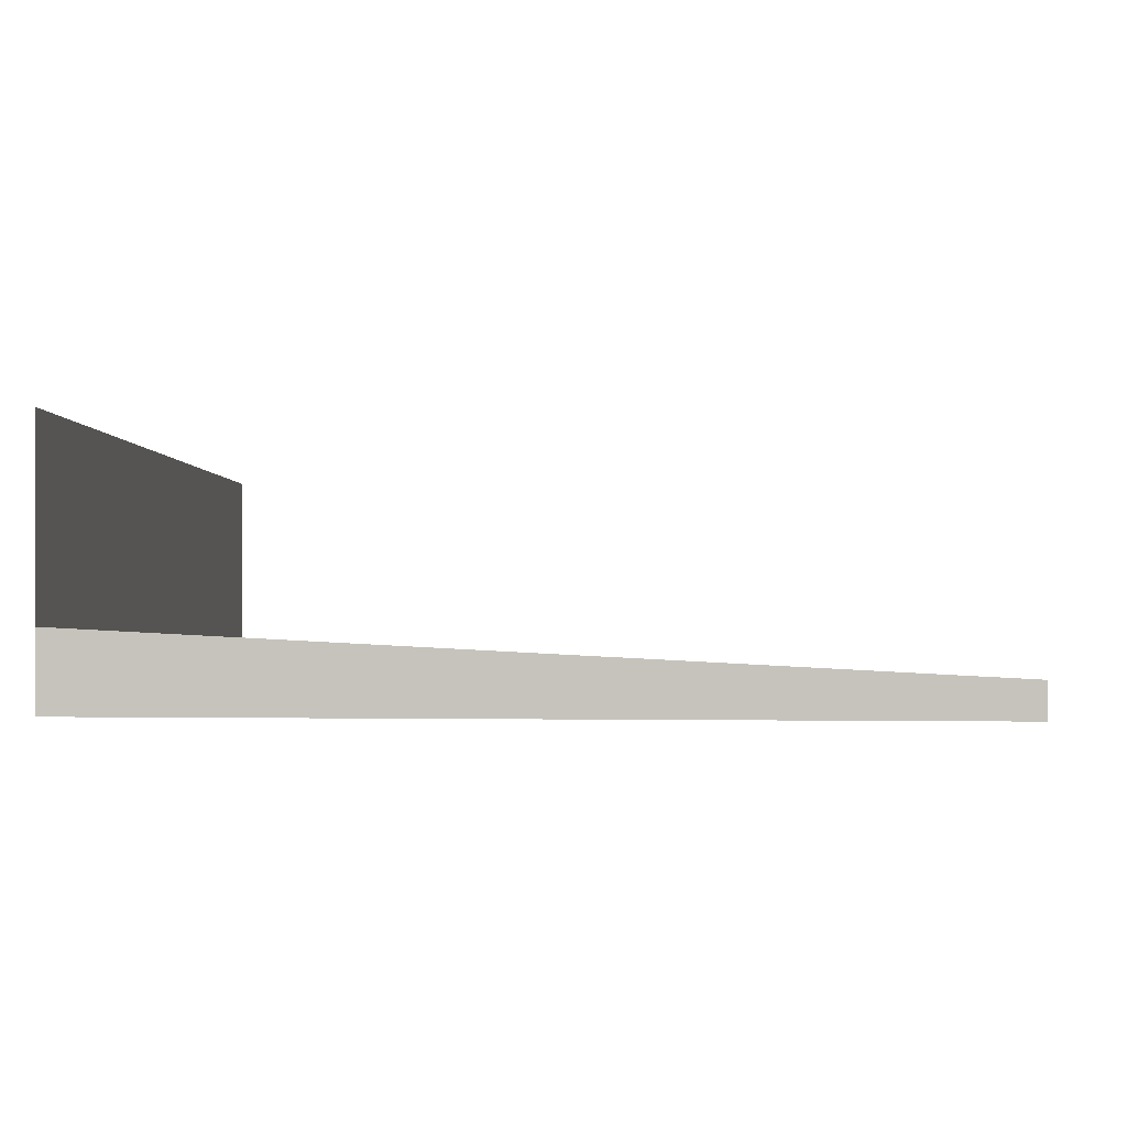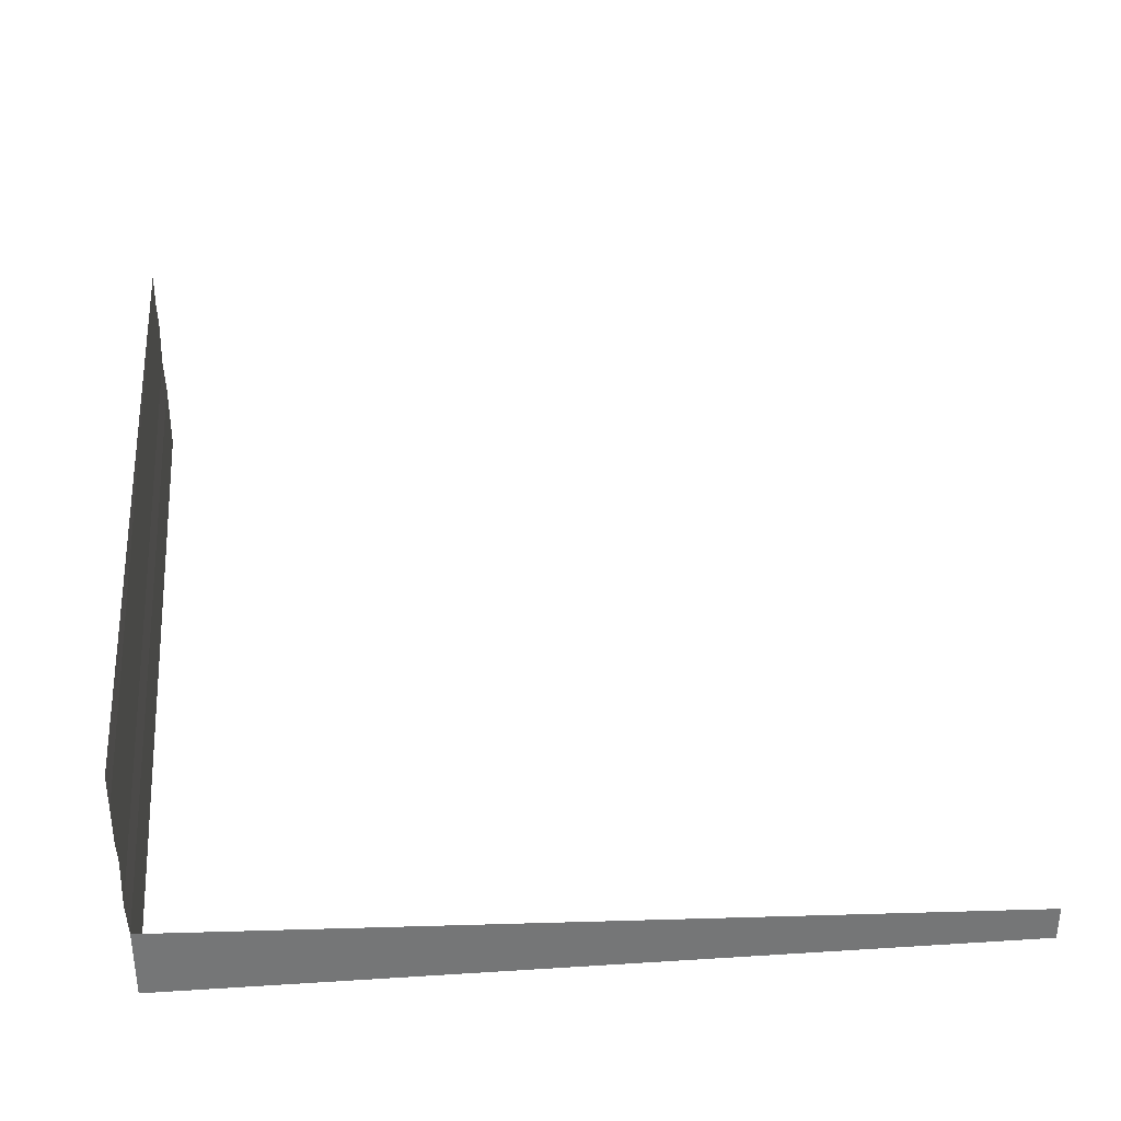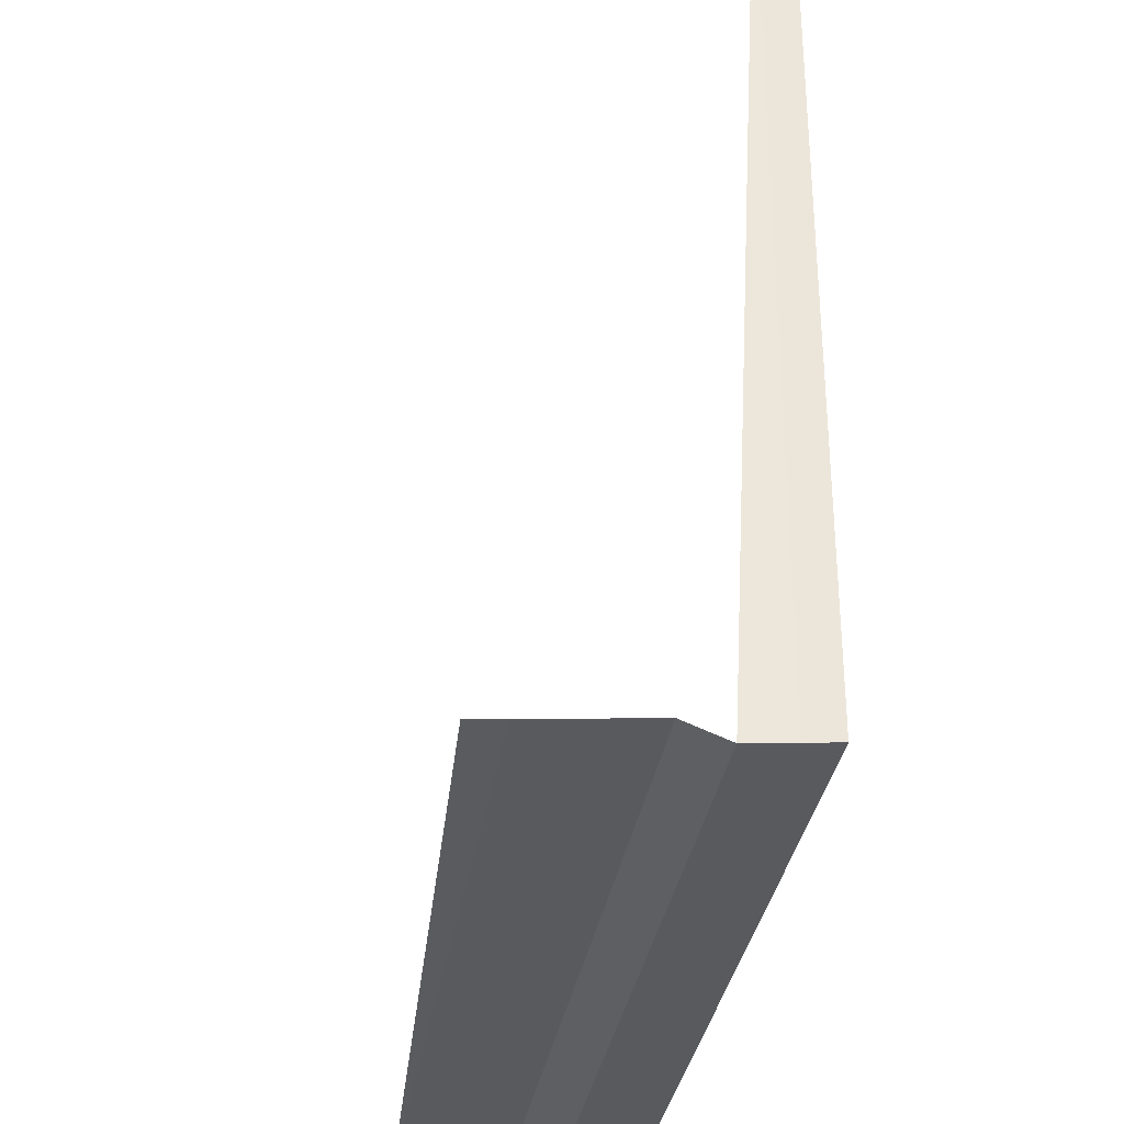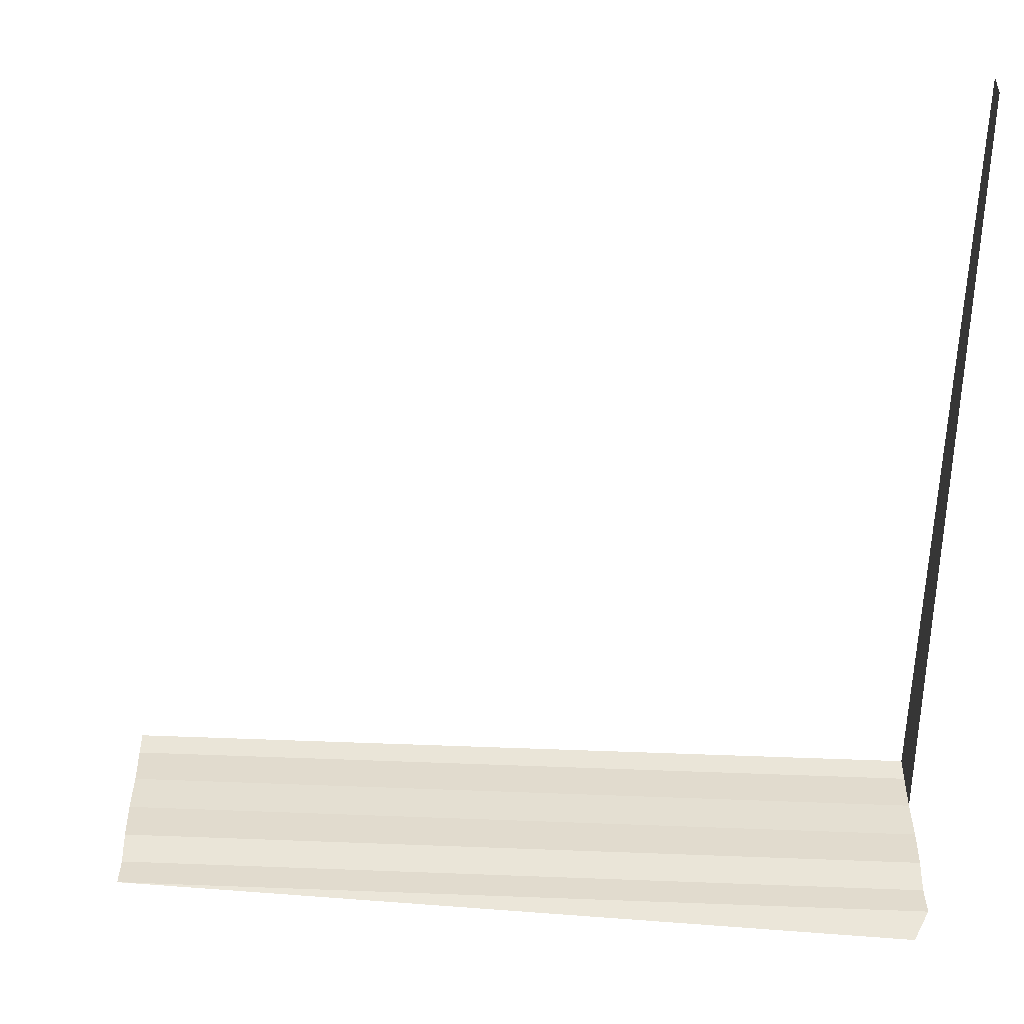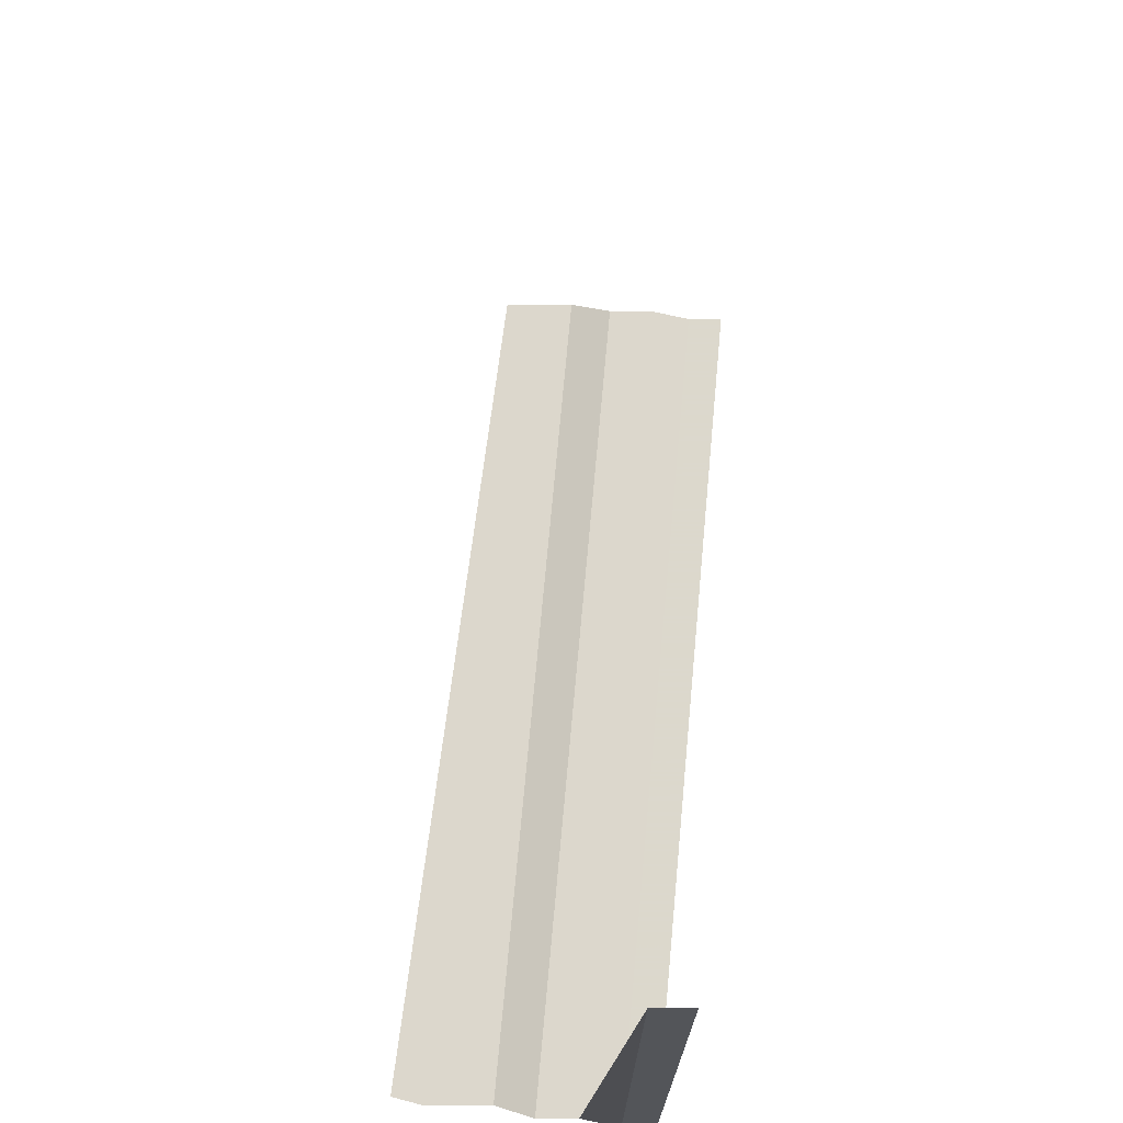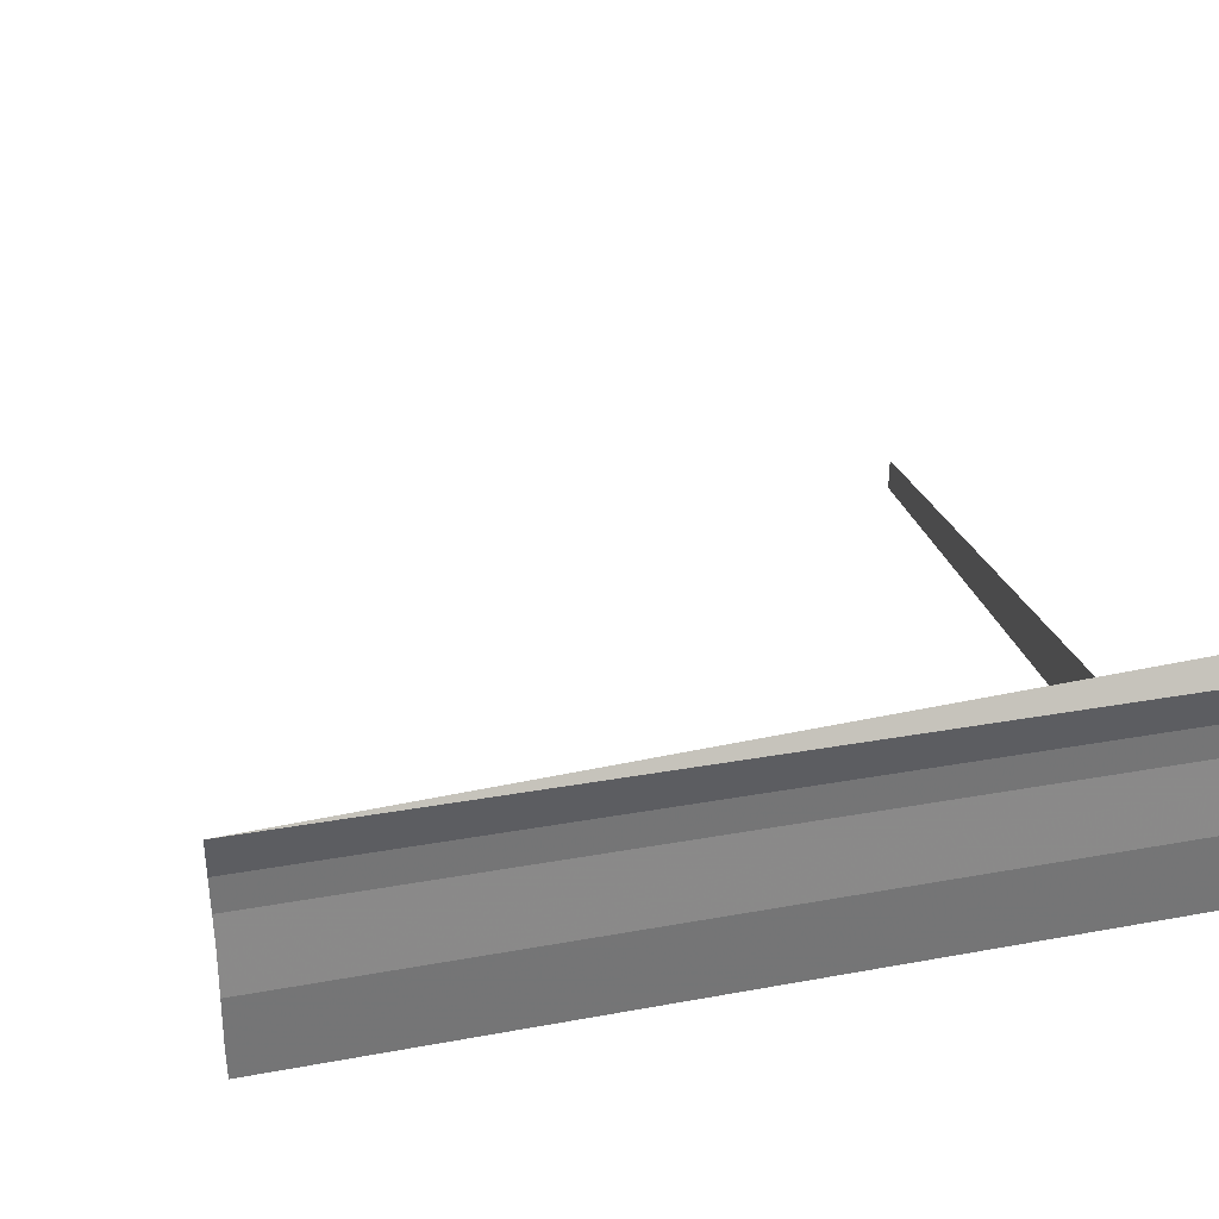
<metadata>
{"format":"obj","ext":"obj","renderer":"f3d","projection":"perspective","resolution":1024,"background":"white","views":[{"elev":-0.2,"azim":94.2,"up":"+Z"},{"elev":38.3,"azim":85.4,"up":"+Z"},{"elev":-32.9,"azim":81.7,"up":"+Y"},{"elev":38.8,"azim":2.7,"up":"+Y"},{"elev":72.8,"azim":95.3,"up":"+Y"},{"elev":28.9,"azim":-15.1,"up":"+Z"}]}
</metadata>
<code>
o 7412
v 2230 1888 15.73
v 2230 1888 15.73
v 2230 1888 15.73
v 2230 1888 15.73
v 2230 1888 15.73
v 2230 1888 15.73
v 2230 1888 15.73
v 2230 1888 15.73
v 2230 1888 15.73
v 2230 1888 15.73
v 2230 1888 15.73
v 2230 1888 15.73
v 2230 1888 15.73
v 2230 1888 15.73
v 2230 1888 15.73
v 2230 1888 15.73
v 2230 1888 15.73
v 2230 1888 15.73
v 2230 1888 15.73
v 2230 1888 15.73
v 2230 1888 15.73
v 2230 1888 15.73
v 2230 1888 15.73
v 2230 1888 15.73
v 2230 1888 15.73
v 2230 1888 15.73
v 2230 1888 15.73
v 2230 1888 15.73
v 2230 1888 15.73
v 2230 1888 15.73
v 2230 1888 15.74
v 2230 1888 15.73
v 2230 1888 15.74
v 2230 1888 15.73
v 2230 1888 15.73
v 2230 1888 15.74
v 2230 1888 15.73
v 2230 1888 15.74
v 2230 1888 15.74
v 2230 1888 15.74
v 2230 1888 15.74
v 2230 1888 15.74
v 2230 1888 15.74
v 2230 1888 15.74
v 2230 1888 15.74
v 2230 1888 15.74
v 2230 1888 15.74
v 2230 1888 15.74
v 2230 1888 15.74
v 2230 1888 15.74
v 2230 1888 15.74
v 2230 1888 15.74
v 2230 1888 15.74
v 2230 1888 15.74
v 2230 1888 15.74
v 2230 1888 15.74
v 2230 1888 15.74
v 2230 1888 15.74
v 2230 1888 15.74
v 2230 1888 15.74
v 2230 1888 15.74
v 2230 1888 15.74
v 2230 1888 15.74
v 2230 1888 15.74
v 2230 1888 15.74
v 2230 1888 15.74
v 2230 1888 15.74
v 2230 1888 15.74
v 2230 1888 15.74
f 1 2 3
f 1 4 3
f 3 5 6
f 3 7 8
f 9 10 11
f 12 10 13
f 11 14 15
f 13 14 15
f 16 17 18
f 19 20 18
f 16 21 22
f 22 23 24
f 25 26 18
f 27 28 25
f 29 30 31
f 31 32 33
f 34 35 36
f 36 37 38
f 39 40 41
f 41 42 43
f 44 45 46
f 46 47 48
f 49 50 51
f 51 52 53
f 54 55 56
f 56 57 58
f 59 60 61
f 62 60 61
f 63 64 61
f 62 65 66
f 67 60 68
f 67 69 66

</code>
